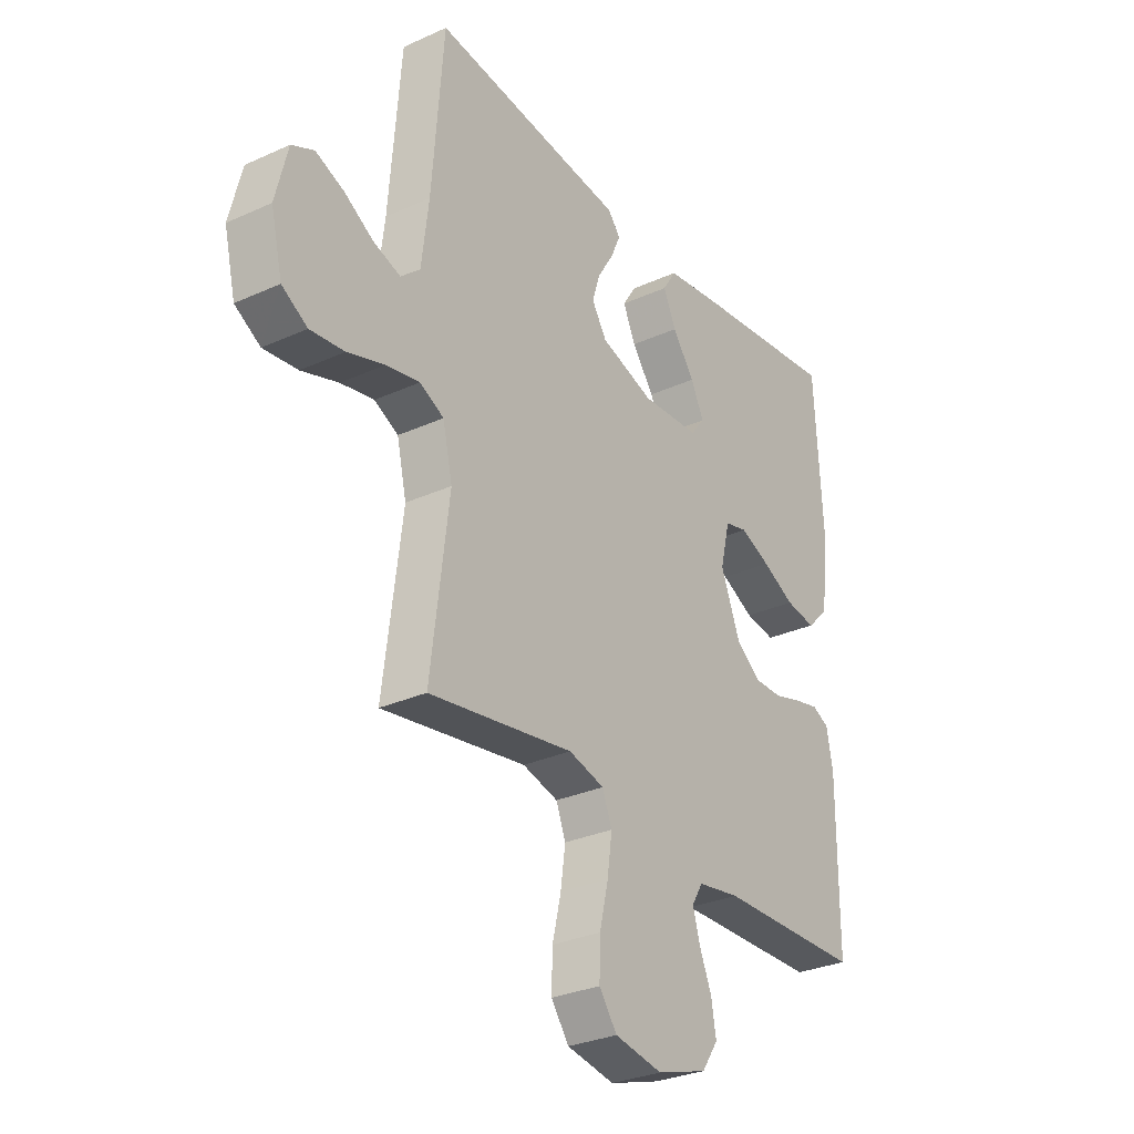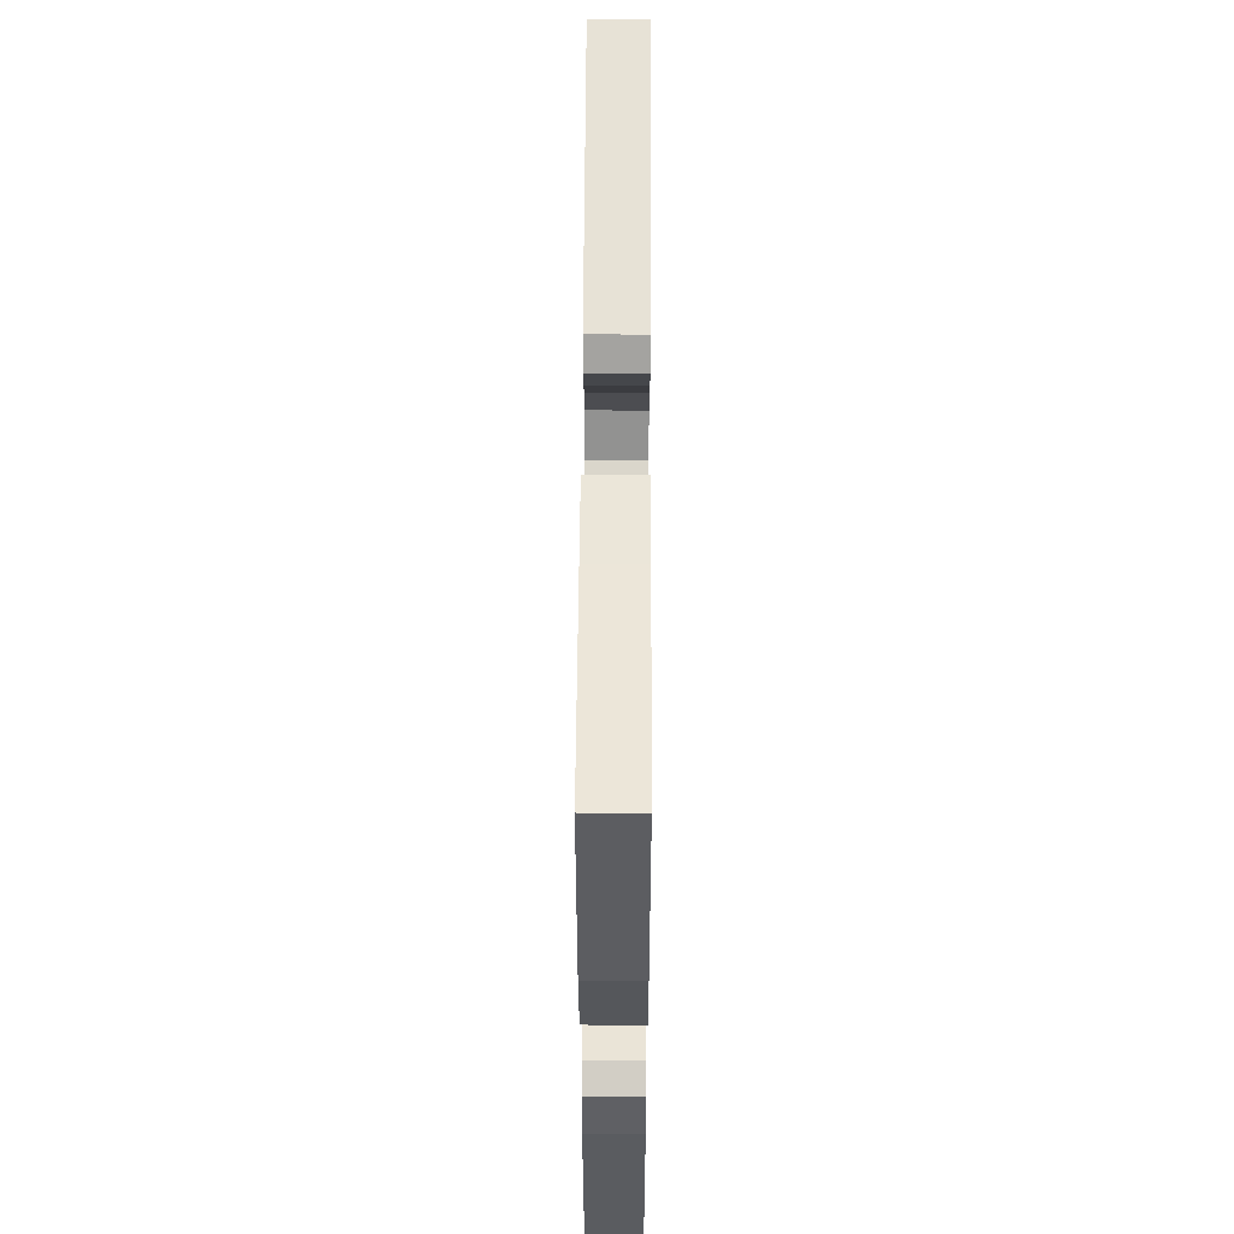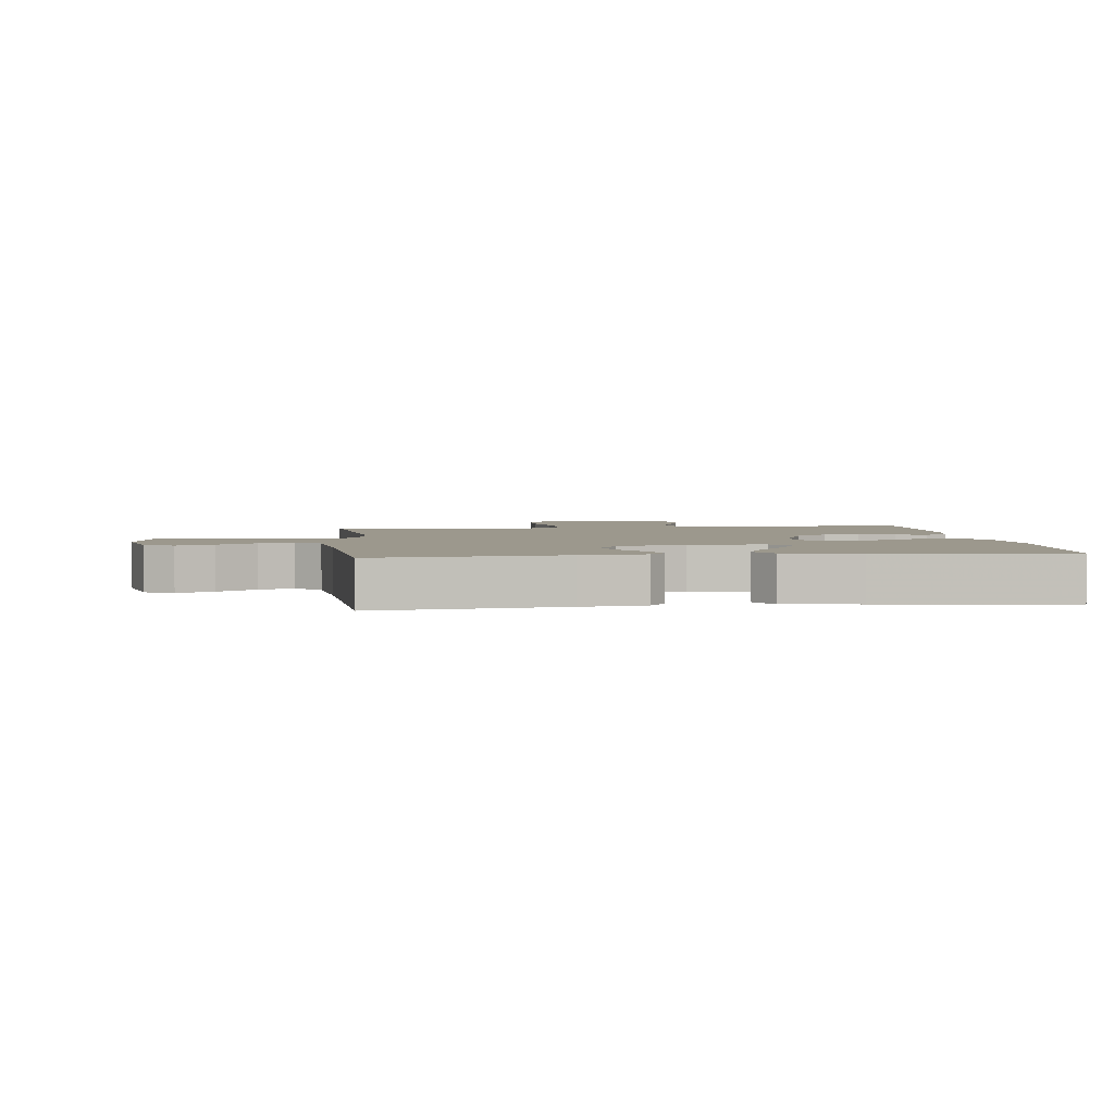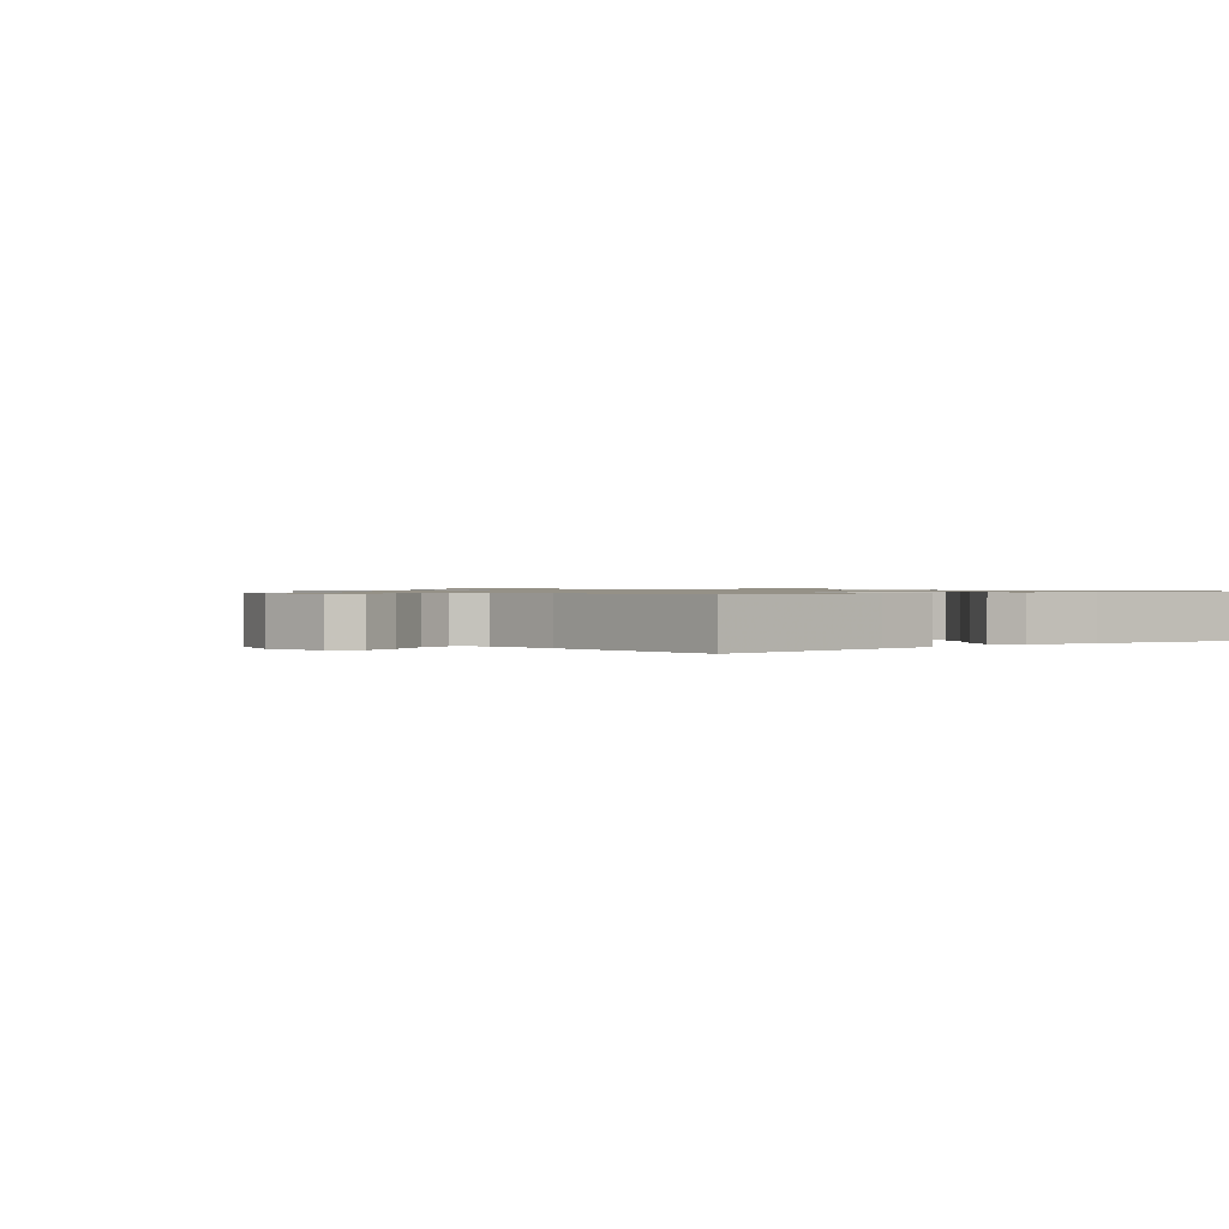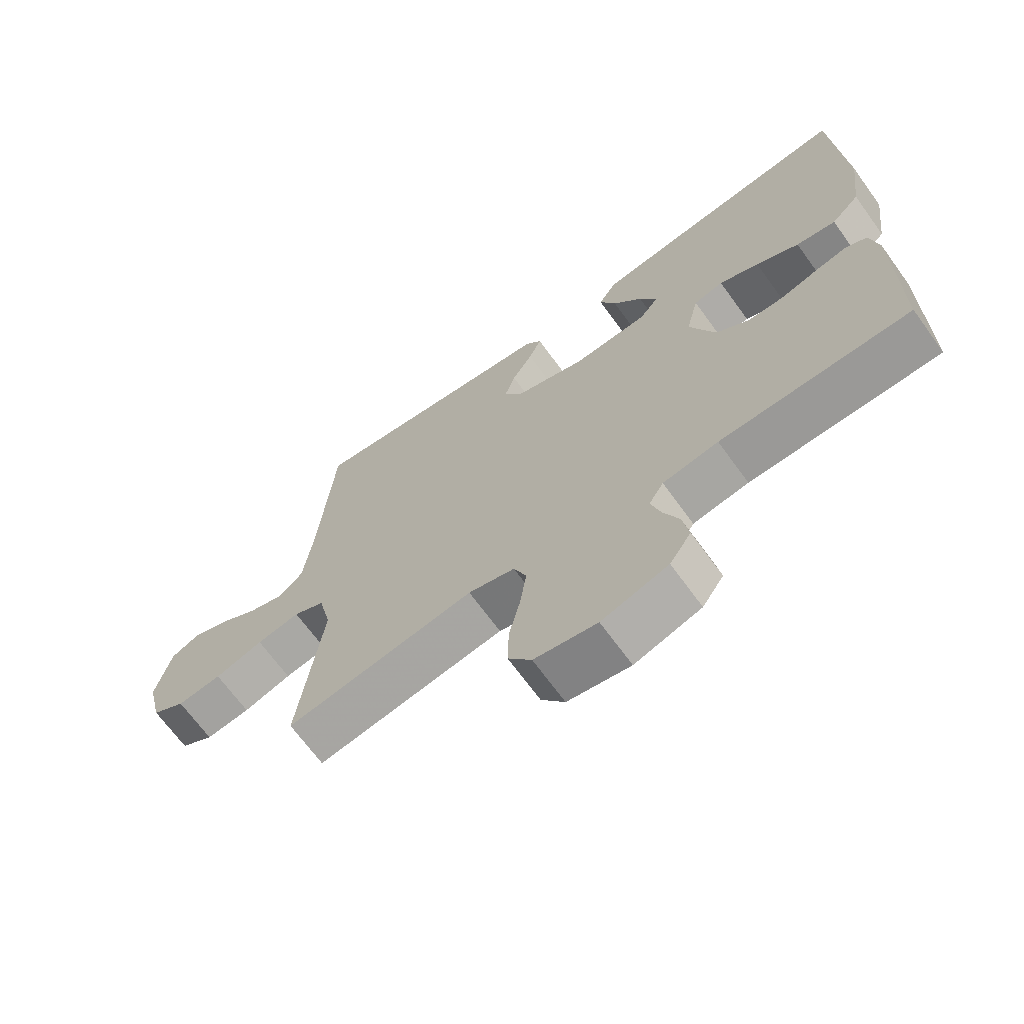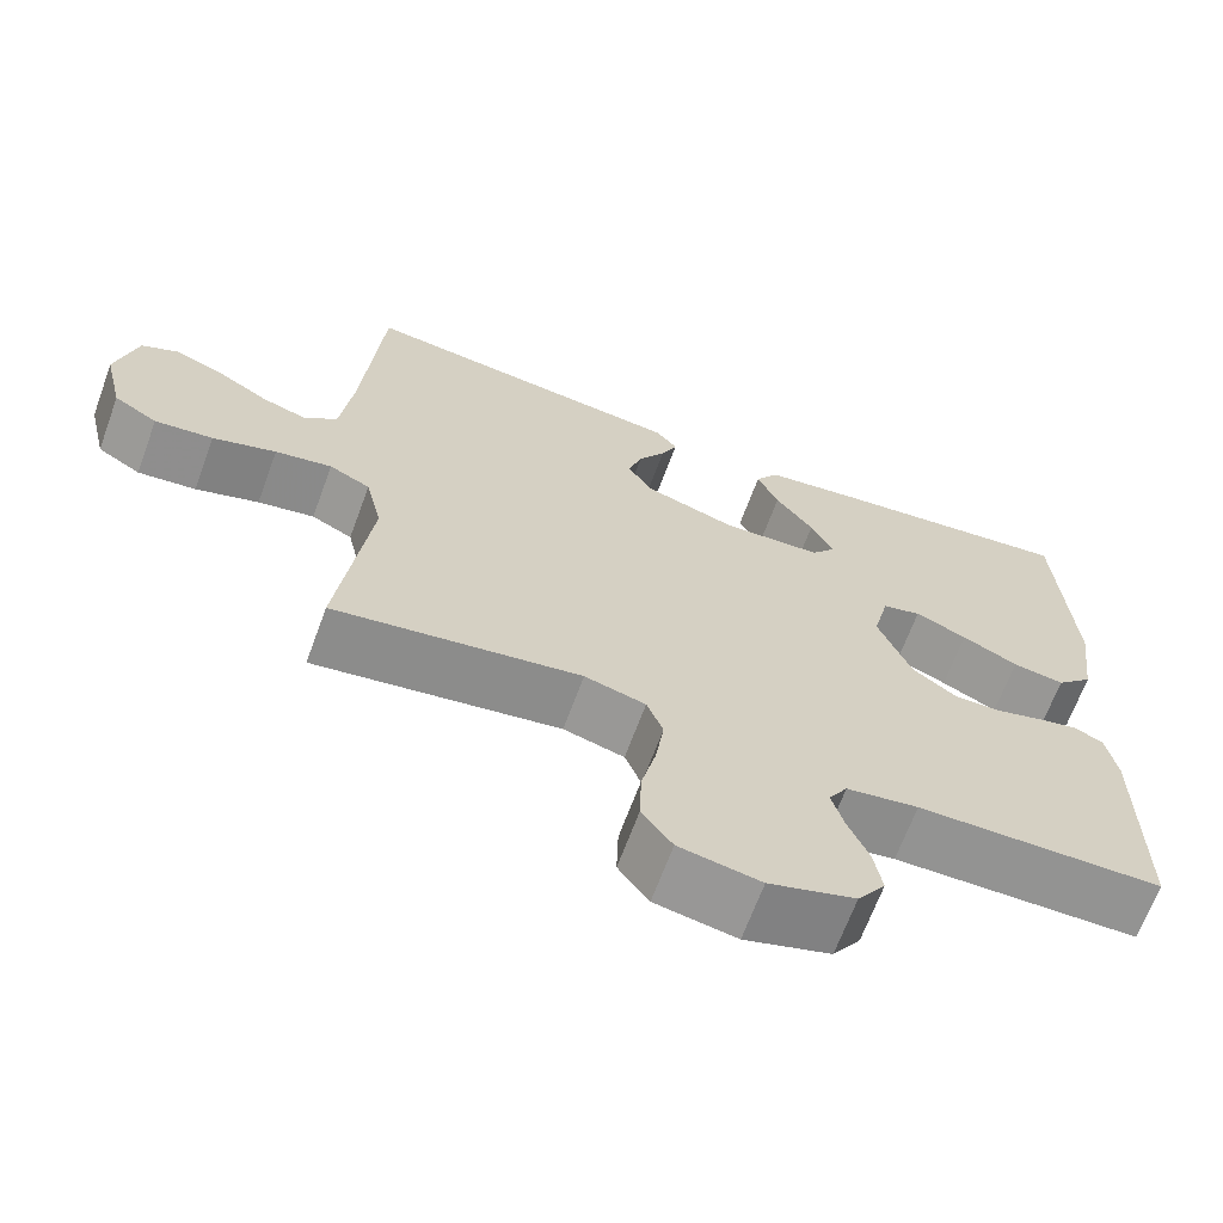
<metadata>
{"format":"obj","ext":"obj","renderer":"f3d","projection":"perspective","resolution":1024,"background":"white","views":[{"elev":-29.9,"azim":-56.4,"up":"+Z"},{"elev":56.1,"azim":90.3,"up":"+Z"},{"elev":3.0,"azim":-6.7,"up":"+Y"},{"elev":0.9,"azim":-37.3,"up":"+Y"},{"elev":-68.3,"azim":36.0,"up":"+Z"},{"elev":-66.8,"azim":-20.2,"up":"+Z"}]}
</metadata>
<code>
v -0.5 0.07 -0.5
v -0.462 0.07 -0.2
v -0.482 0.07 -0.112
v -0.532 0.07 -0.087
v -0.601 0.07 -0.1
v -0.678 0.07 -0.125
v -0.749 0.07 -0.133
v -0.802 0.07 -0.101
v -0.826 0.07 0
v -0.801 0.07 0.102
v -0.755 0.07 0.124
v -0.696 0.07 0.1
v -0.634 0.07 0.062
v -0.579 0.07 0.044
v -0.539 0.07 0.079
v -0.524 0.07 0.2
v -0.5 0.07 0.5
v -0.2 0.07 0.463
v -0.098 0.07 0.451
v -0.072 0.07 0.419
v -0.092 0.07 0.373
v -0.125 0.07 0.32
v -0.142 0.07 0.267
v -0.111 0.07 0.218
v 0 0.07 0.182
v 0.121 0.07 0.189
v 0.15 0.07 0.226
v 0.123 0.07 0.282
v 0.077 0.07 0.345
v 0.051 0.07 0.403
v 0.079 0.07 0.447
v 0.2 0.07 0.464
v 0.5 0.07 0.5
v 0.517 0.07 0.2
v 0.5 0.07 0.068
v 0.455 0.07 0.024
v 0.392 0.07 0.034
v 0.324 0.07 0.068
v 0.261 0.07 0.095
v 0.214 0.07 0.083
v 0.194 0.07 0
v 0.234 0.07 -0.102
v 0.287 0.07 -0.142
v 0.345 0.07 -0.142
v 0.403 0.07 -0.125
v 0.453 0.07 -0.114
v 0.488 0.07 -0.131
v 0.501 0.07 -0.2
v 0.5 0.07 -0.5
v 0.2 0.07 -0.505
v 0.112 0.07 -0.519
v 0.089 0.07 -0.557
v 0.104 0.07 -0.609
v 0.129 0.07 -0.669
v 0.139 0.07 -0.728
v 0.105 0.07 -0.778
v 0 0.07 -0.811
v -0.099 0.07 -0.793
v -0.136 0.07 -0.742
v -0.134 0.07 -0.672
v -0.116 0.07 -0.595
v -0.106 0.07 -0.524
v -0.126 0.07 -0.473
v -0.2 0.07 -0.453
v -0.5 0 -0.5
v -0.462 0 -0.2
v -0.482 0 -0.112
v -0.532 0 -0.087
v -0.601 0 -0.1
v -0.678 0 -0.125
v -0.749 0 -0.133
v -0.802 0 -0.101
v -0.826 0 0
v -0.801 0 0.102
v -0.755 0 0.124
v -0.696 0 0.1
v -0.634 0 0.062
v -0.579 0 0.044
v -0.539 0 0.079
v -0.524 0 0.2
v -0.5 0 0.5
v -0.2 0 0.463
v -0.098 0 0.451
v -0.072 0 0.419
v -0.092 0 0.373
v -0.125 0 0.32
v -0.142 0 0.267
v -0.111 0 0.218
v 0 0 0.182
v 0.121 0 0.189
v 0.15 0 0.226
v 0.123 0 0.282
v 0.077 0 0.345
v 0.051 0 0.403
v 0.079 0 0.447
v 0.2 0 0.464
v 0.5 0 0.5
v 0.517 0 0.2
v 0.5 0 0.068
v 0.455 0 0.024
v 0.392 0 0.034
v 0.324 0 0.068
v 0.261 0 0.095
v 0.214 0 0.083
v 0.194 0 0
v 0.234 0 -0.102
v 0.287 0 -0.142
v 0.345 0 -0.142
v 0.403 0 -0.125
v 0.453 0 -0.114
v 0.488 0 -0.131
v 0.501 0 -0.2
v 0.5 0 -0.5
v 0.2 0 -0.505
v 0.112 0 -0.519
v 0.089 0 -0.557
v 0.104 0 -0.609
v 0.129 0 -0.669
v 0.139 0 -0.728
v 0.105 0 -0.778
v 0 0 -0.811
v -0.099 0 -0.793
v -0.136 0 -0.742
v -0.134 0 -0.672
v -0.116 0 -0.595
v -0.106 0 -0.524
v -0.126 0 -0.473
v -0.2 0 -0.453
f 58 59 60 61
f 58 61 62
f 57 58 62
f 56 57 62
f 53 54 55 56
f 52 53 56 62
f 51 52 62 63
f 47 48 49 50
f 44 45 46 47
f 44 47 50 51
f 35 36 37 38
f 35 38 39
f 34 35 39
f 33 34 39 40
f 31 32 33 40
f 28 29 30 31
f 27 28 31
f 19 20 21 22
f 18 19 22 23
f 16 17 18 23
f 15 16 23 24
f 10 11 12 13
f 10 13 14
f 9 10 14
f 8 9 14
f 5 6 7 8
f 4 5 8 14
f 3 4 14 15
f 64 1 2
f 64 2 3
f 43 44 51 63
f 42 43 63 64
f 41 42 64 3
f 27 31 40
f 26 27 40 41
f 25 26 41 3
f 3 15 24 25
f 125 124 123 122
f 126 125 122
f 126 122 121
f 126 121 120
f 120 119 118 117
f 126 120 117 116
f 127 126 116 115
f 114 113 112 111
f 111 110 109 108
f 115 114 111 108
f 102 101 100 99
f 103 102 99
f 103 99 98
f 104 103 98 97
f 104 97 96 95
f 95 94 93 92
f 95 92 91
f 86 85 84 83
f 87 86 83 82
f 87 82 81 80
f 88 87 80 79
f 77 76 75 74
f 78 77 74
f 78 74 73
f 78 73 72
f 72 71 70 69
f 78 72 69 68
f 79 78 68 67
f 66 65 128
f 67 66 128
f 127 115 108 107
f 128 127 107 106
f 67 128 106 105
f 104 95 91
f 105 104 91 90
f 67 105 90 89
f 89 88 79 67
f 1 65 66 2
f 2 66 67 3
f 3 67 68 4
f 4 68 69 5
f 5 69 70 6
f 6 70 71 7
f 7 71 72 8
f 8 72 73 9
f 9 73 74 10
f 10 74 75 11
f 11 75 76 12
f 12 76 77 13
f 13 77 78 14
f 14 78 79 15
f 15 79 80 16
f 16 80 81 17
f 17 81 82 18
f 18 82 83 19
f 19 83 84 20
f 20 84 85 21
f 21 85 86 22
f 22 86 87 23
f 23 87 88 24
f 24 88 89 25
f 25 89 90 26
f 26 90 91 27
f 27 91 92 28
f 28 92 93 29
f 29 93 94 30
f 30 94 95 31
f 31 95 96 32
f 32 96 97 33
f 33 97 98 34
f 34 98 99 35
f 35 99 100 36
f 36 100 101 37
f 37 101 102 38
f 38 102 103 39
f 39 103 104 40
f 40 104 105 41
f 41 105 106 42
f 42 106 107 43
f 43 107 108 44
f 44 108 109 45
f 45 109 110 46
f 46 110 111 47
f 47 111 112 48
f 48 112 113 49
f 49 113 114 50
f 50 114 115 51
f 51 115 116 52
f 52 116 117 53
f 53 117 118 54
f 54 118 119 55
f 55 119 120 56
f 56 120 121 57
f 57 121 122 58
f 58 122 123 59
f 59 123 124 60
f 60 124 125 61
f 61 125 126 62
f 62 126 127 63
f 63 127 128 64
f 64 128 65 1

</code>
